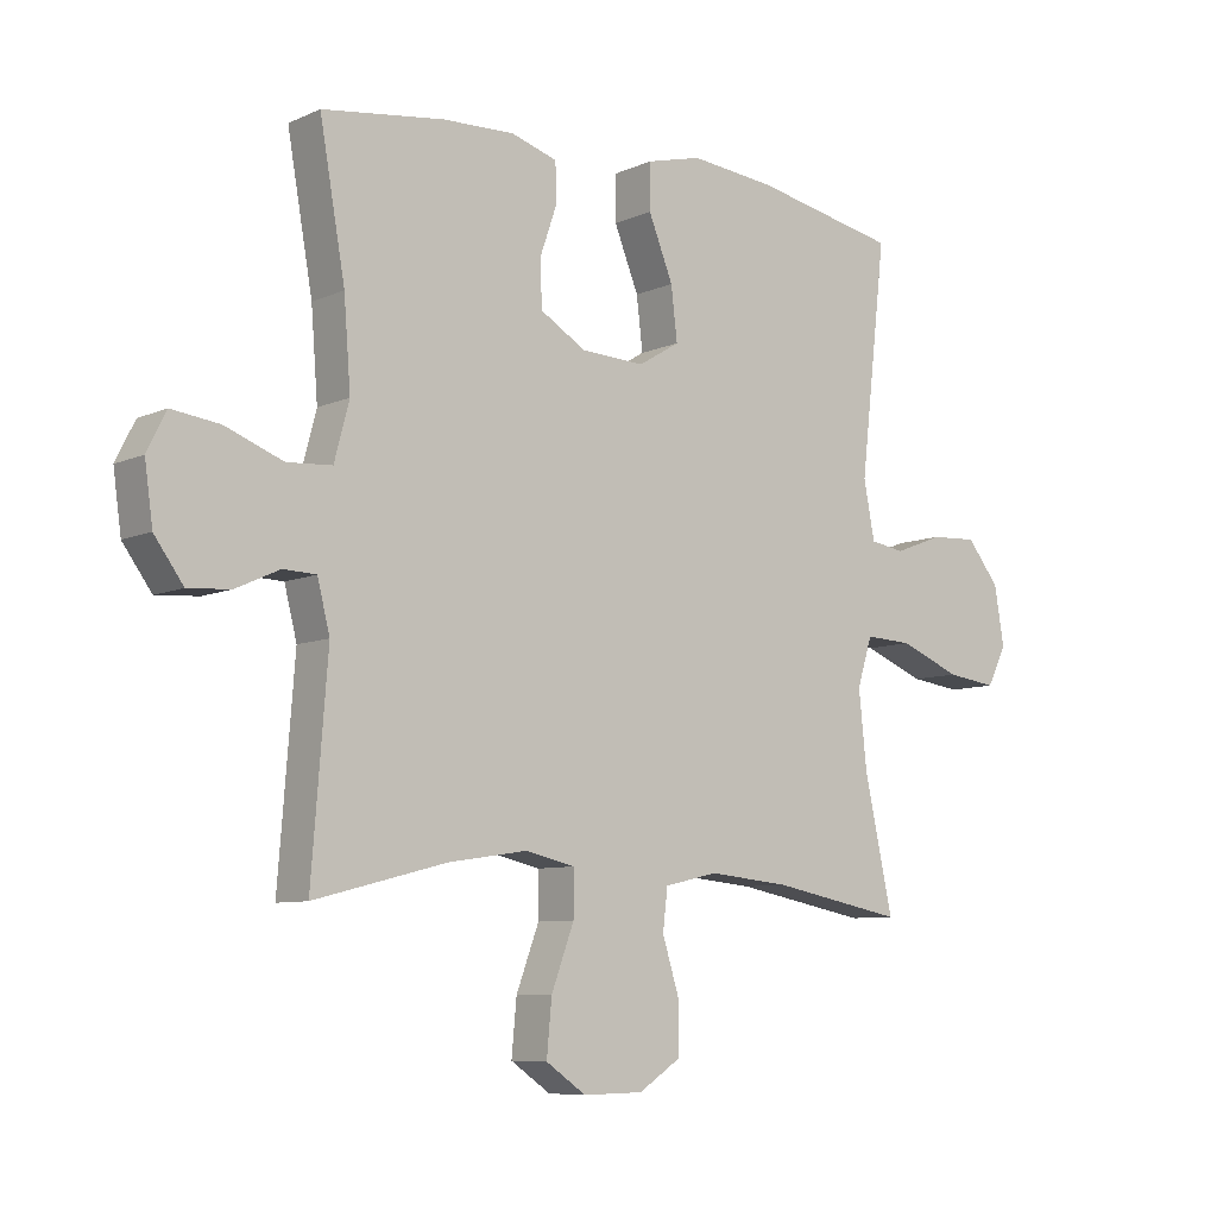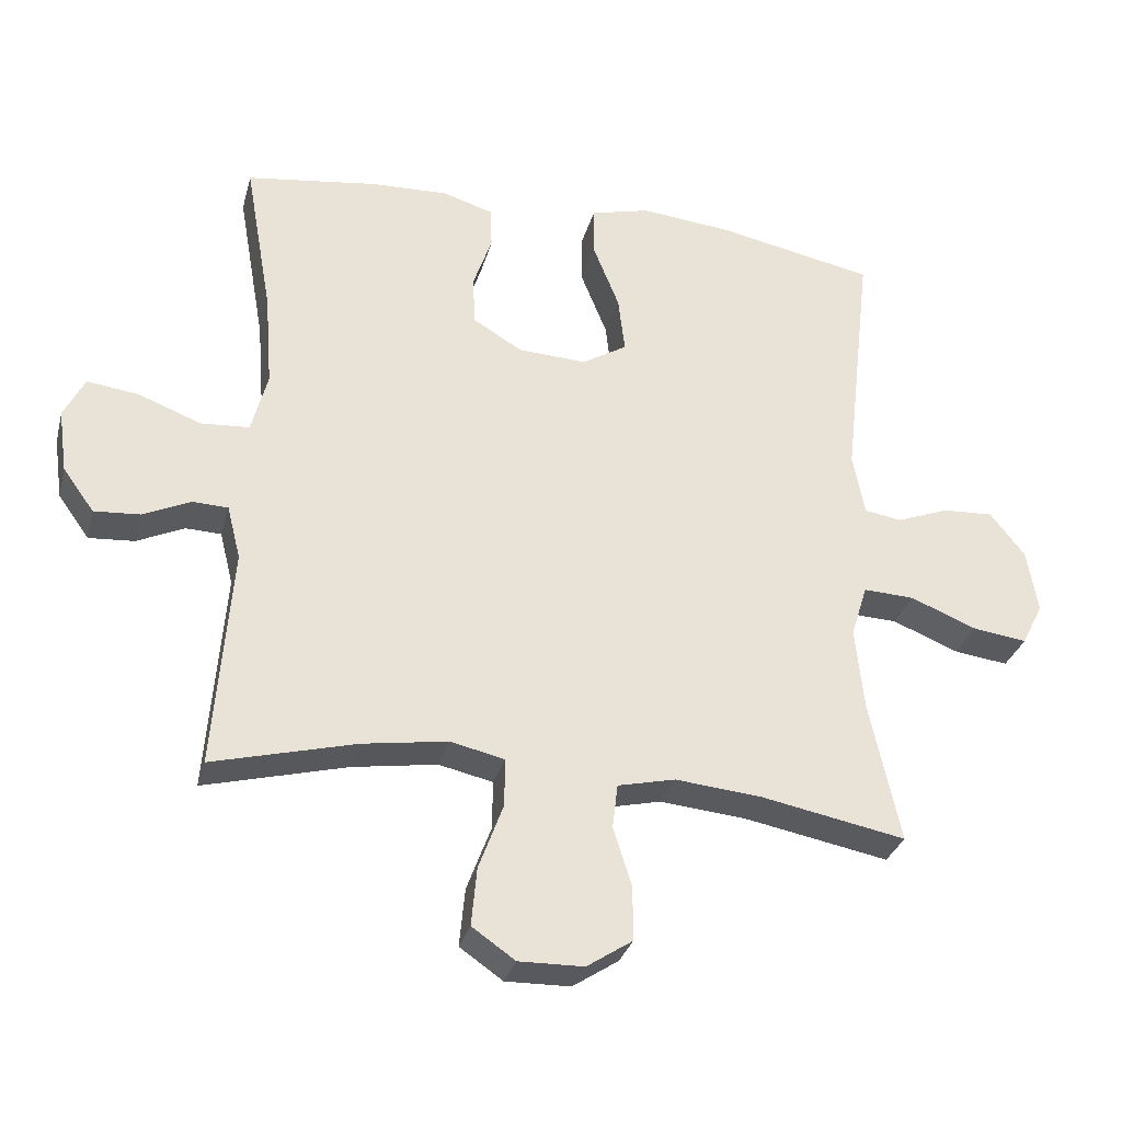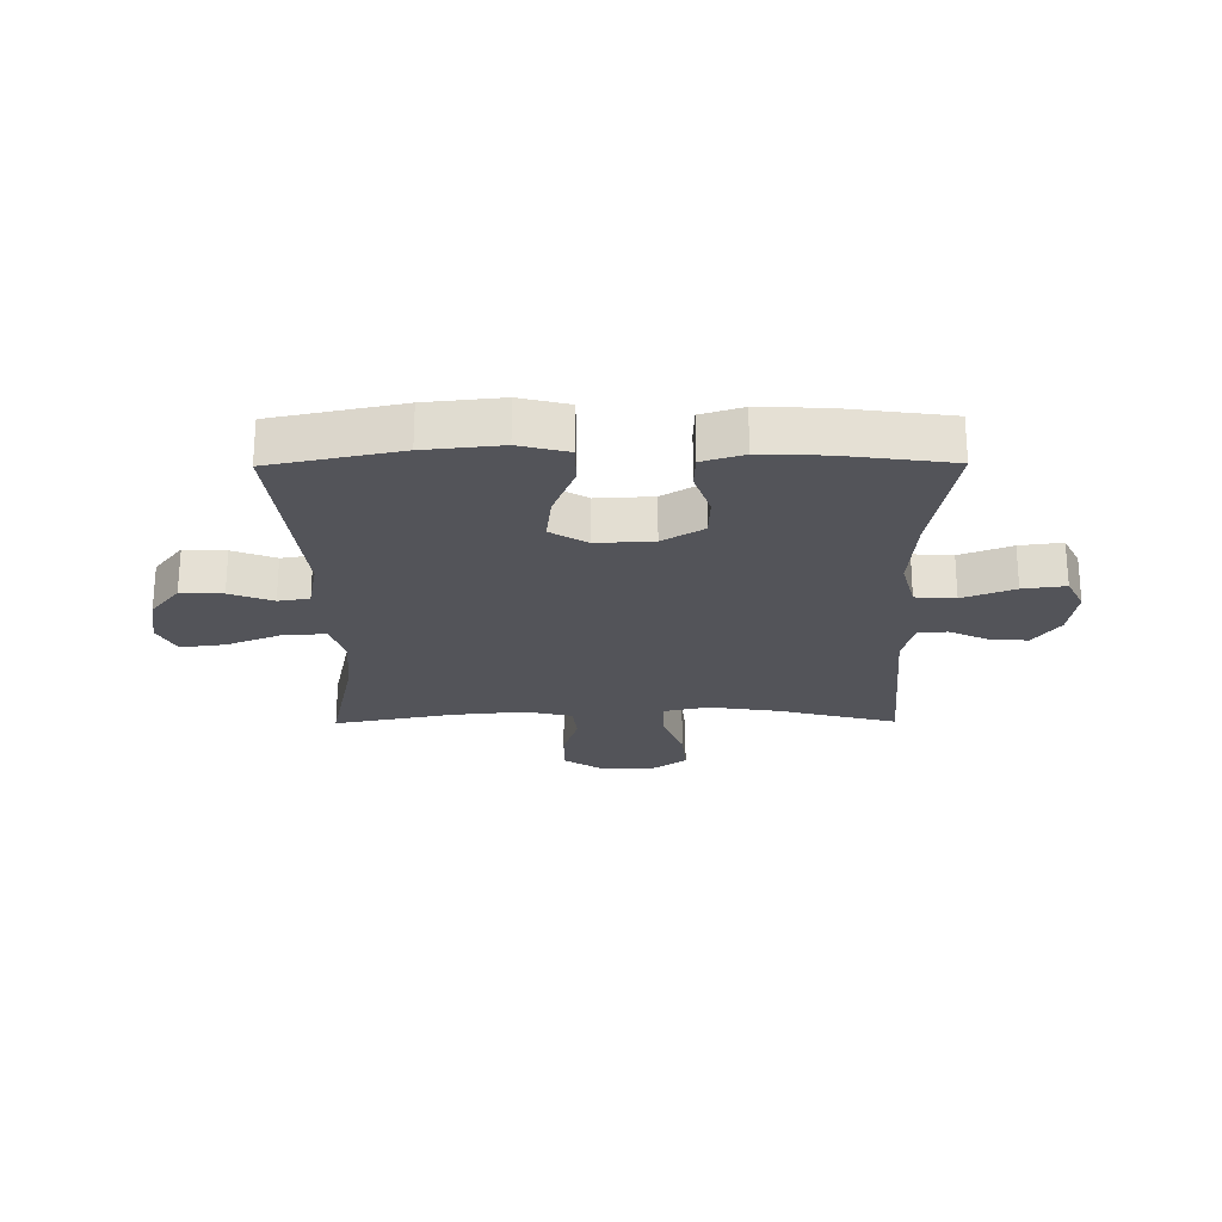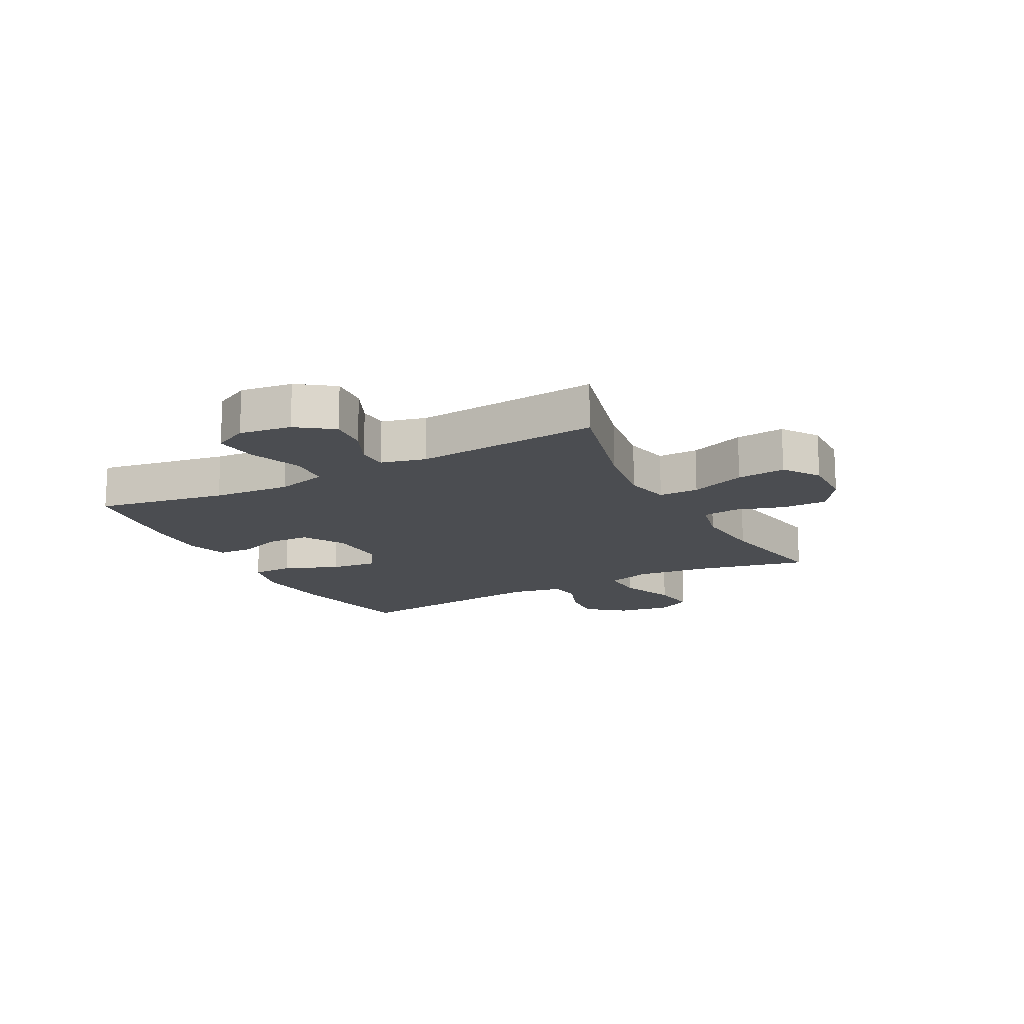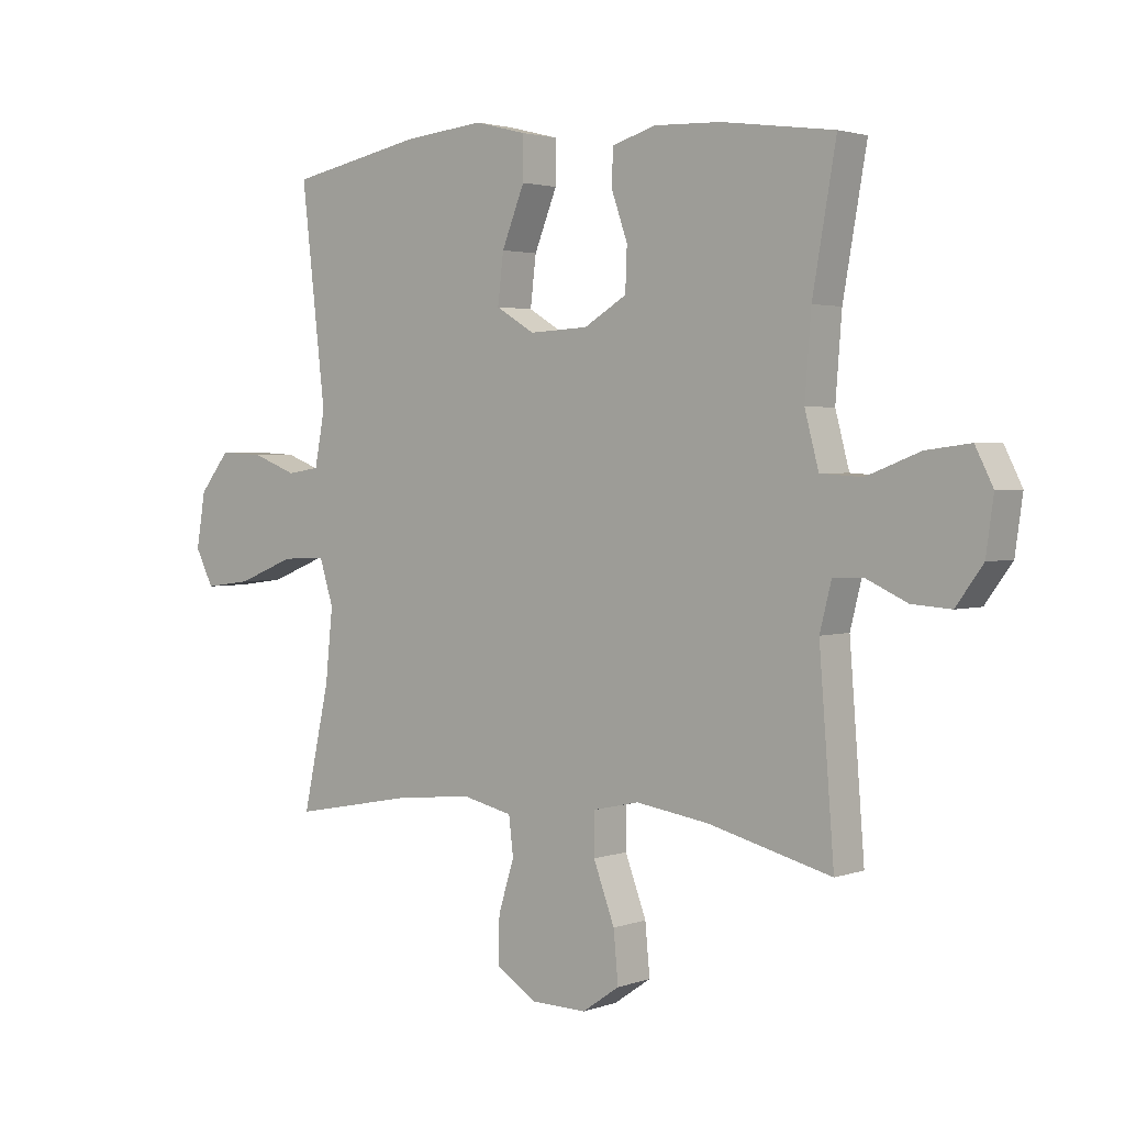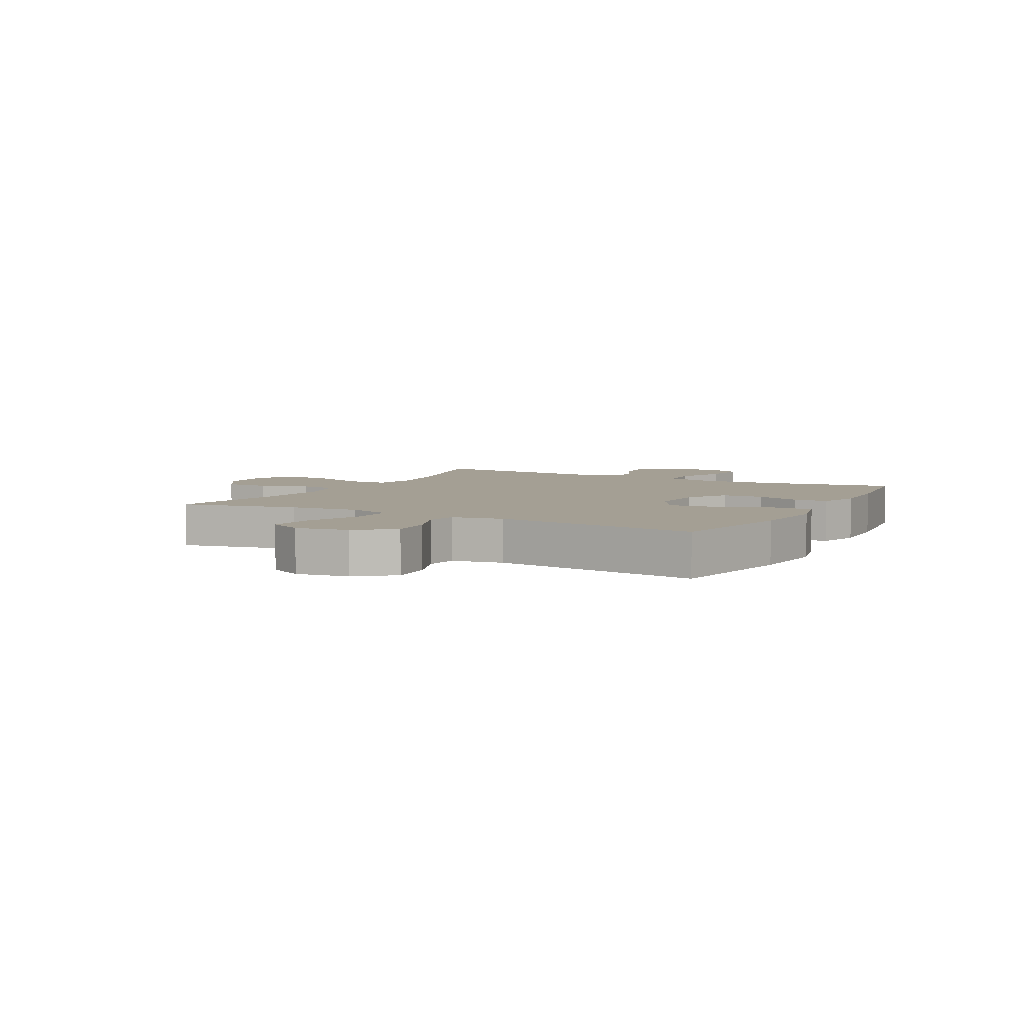
<metadata>
{"format":"obj","ext":"obj","renderer":"f3d","projection":"perspective","resolution":1024,"background":"white","views":[{"elev":-8.0,"azim":140.6,"up":"+Z"},{"elev":-30.6,"azim":165.7,"up":"+Z"},{"elev":-23.8,"azim":0.5,"up":"+Y"},{"elev":-15.9,"azim":117.8,"up":"+Y"},{"elev":2.5,"azim":39.4,"up":"+Z"},{"elev":5.5,"azim":-61.7,"up":"+Y"}]}
</metadata>
<code>
o path6522
v 0.4772 0.0375 -0.1521
v 0.497 0.0375 -0.07374
v 0.549 0.0375 -0.0717
v 0.6188 0.0375 -0.1037
v 0.6861 0.0375 -0.1084
v 0.732 0.0375 -0.04496
v 0.7448 0.0375 0.04701
v 0.7145 0.0375 0.1076
v 0.6387 0.0375 0.09779
v 0.5467 0.0375 0.06239
v 0.4755 0.0375 0.06706
v 0.4518 0.0375 0.1569
v 0.4624 0.0375 0.2944
v 0.5027 0.0375 0.5242
v 0.3104 0.0375 0.5502
v 0.1958 0.0375 0.5544
v 0.122 0.0375 0.5315
v 0.1198 0.0375 0.4711
v 0.1473 0.0375 0.3916
v 0.1445 0.0375 0.3188
v 0.07175 0.0375 0.2752
v -0.02881 0.0375 0.2701
v -0.09457 0.0375 0.3098
v -0.08475 0.0375 0.393
v -0.04592 0.0375 0.4897
v -0.04647 0.0375 0.5625
v -0.1336 0.0375 0.5845
v -0.2699 0.0375 0.5706
v -0.499 0.0375 0.5242
v -0.4576 0.0375 0.161
v -0.475 0.0375 0.07002
v -0.5302 0.0375 0.06109
v -0.6068 0.0375 0.09042
v -0.6815 0.0375 0.09419
v -0.7331 0.0375 0.02937
v -0.7487 0.0375 -0.06408
v -0.7177 0.0375 -0.1254
v -0.6377 0.0375 -0.1147
v -0.5402 0.0375 -0.07542
v -0.4649 0.0375 -0.0717
v -0.441 0.0375 -0.1481
v -0.4538 0.0375 -0.2706
v -0.499 0.0375 -0.4777
v -0.2866 0.0375 -0.4368
v -0.1588 0.0375 -0.4244
v -0.07411 0.0375 -0.4438
v -0.06642 0.0375 -0.5082
v -0.09347 0.0375 -0.5953
v -0.09387 0.0375 -0.6742
v -0.02647 0.0375 -0.7183
v 0.06894 0.0375 -0.7199
v 0.1323 0.0375 -0.676
v 0.1244 0.0375 -0.5903
v 0.08826 0.0375 -0.4935
v 0.08785 0.0375 -0.4228
v 0.1673 0.0375 -0.4049
v 0.2923 0.0375 -0.4238
v 0.5027 0.0375 -0.4777
v 0.4772 -0.0375 -0.1521
v 0.497 -0.0375 -0.07374
v 0.549 -0.0375 -0.0717
v 0.6188 -0.0375 -0.1037
v 0.6861 -0.0375 -0.1084
v 0.732 -0.0375 -0.04496
v 0.7448 -0.0375 0.04701
v 0.7145 -0.0375 0.1076
v 0.6387 -0.0375 0.09779
v 0.5467 -0.0375 0.06239
v 0.4755 -0.0375 0.06706
v 0.4518 -0.0375 0.1569
v 0.4624 -0.0375 0.2944
v 0.5027 -0.0375 0.5242
v 0.3104 -0.0375 0.5502
v 0.1958 -0.0375 0.5544
v 0.122 -0.0375 0.5315
v 0.1198 -0.0375 0.4711
v 0.1473 -0.0375 0.3916
v 0.1445 -0.0375 0.3188
v 0.07175 -0.0375 0.2752
v -0.02881 -0.0375 0.2701
v -0.09457 -0.0375 0.3098
v -0.08475 -0.0375 0.393
v -0.04592 -0.0375 0.4897
v -0.04647 -0.0375 0.5625
v -0.1336 -0.0375 0.5845
v -0.2699 -0.0375 0.5706
v -0.499 -0.0375 0.5242
v -0.4576 -0.0375 0.161
v -0.475 -0.0375 0.07002
v -0.5302 -0.0375 0.06109
v -0.6068 -0.0375 0.09042
v -0.6815 -0.0375 0.09419
v -0.7331 -0.0375 0.02937
v -0.7487 -0.0375 -0.06408
v -0.7177 -0.0375 -0.1254
v -0.6377 -0.0375 -0.1147
v -0.5402 -0.0375 -0.07542
v -0.4649 -0.0375 -0.0717
v -0.441 -0.0375 -0.1481
v -0.4538 -0.0375 -0.2706
v -0.499 -0.0375 -0.4777
v -0.2866 -0.0375 -0.4368
v -0.1588 -0.0375 -0.4244
v -0.07411 -0.0375 -0.4438
v -0.06642 -0.0375 -0.5082
v -0.09347 -0.0375 -0.5953
v -0.09387 -0.0375 -0.6742
v -0.02647 -0.0375 -0.7183
v 0.06894 -0.0375 -0.7199
v 0.1323 -0.0375 -0.676
v 0.1244 -0.0375 -0.5903
v 0.08826 -0.0375 -0.4935
v 0.08785 -0.0375 -0.4228
v 0.1673 -0.0375 -0.4049
v 0.2923 -0.0375 -0.4238
v 0.5027 -0.0375 -0.4777
v 0.732 0.0375 -0.04496
v 0.7448 0.0375 0.04701
v 0.7145 0.0375 0.1076
v 0.7145 0.0375 0.1076
v 0.6861 0.0375 -0.1084
v 0.6387 0.0375 0.09779
v 0.6188 0.0375 -0.1037
v 0.5467 0.0375 0.06239
v 0.549 0.0375 -0.0717
v 0.497 0.0375 -0.07374
v 0.497 0.0375 -0.07374
v 0.4755 0.0375 0.06706
v 0.4755 0.0375 0.06706
v 0.4772 0.0375 -0.1521
v 0.4624 0.0375 0.2944
v 0.5027 0.0375 0.5242
v 0.5027 0.0375 0.5242
v 0.5027 0.0375 -0.4777
v 0.5027 0.0375 -0.4777
v 0.4518 0.0375 0.1569
v 0.3104 0.0375 0.5502
v 0.2923 0.0375 -0.4238
v 0.1958 0.0375 0.5544
v 0.1673 0.0375 -0.4049
v 0.122 0.0375 0.5315
v 0.122 0.0375 0.5315
v 0.08785 0.0375 -0.4228
v 0.08785 0.0375 -0.4228
v 0.1473 0.0375 0.3916
v 0.1445 0.0375 0.3188
v 0.1198 0.0375 0.4711
v 0.07175 0.0375 0.2752
v 0.06894 0.0375 -0.7199
v 0.1323 0.0375 -0.676
v 0.1323 0.0375 -0.676
v 0.1244 0.0375 -0.5903
v 0.08826 0.0375 -0.4935
v -0.02881 0.0375 0.2701
v -0.02647 0.0375 -0.7183
v -0.09387 0.0375 -0.6742
v -0.09457 0.0375 0.3098
v -0.09457 0.0375 0.3098
v -0.08475 0.0375 0.393
v -0.04592 0.0375 0.4897
v -0.04647 0.0375 0.5625
v -0.04647 0.0375 0.5625
v -0.1336 0.0375 0.5845
v -0.09347 0.0375 -0.5953
v -0.06642 0.0375 -0.5082
v -0.07411 0.0375 -0.4438
v -0.07411 0.0375 -0.4438
v -0.1588 0.0375 -0.4244
v -0.2699 0.0375 0.5706
v -0.2866 0.0375 -0.4368
v -0.499 0.0375 -0.4777
v -0.499 0.0375 -0.4777
v -0.441 0.0375 -0.1481
v -0.4538 0.0375 -0.2706
v -0.4649 0.0375 -0.0717
v -0.4649 0.0375 -0.0717
v -0.4576 0.0375 0.161
v -0.475 0.0375 0.07002
v -0.475 0.0375 0.07002
v -0.5402 0.0375 -0.07542
v -0.499 0.0375 0.5242
v -0.499 0.0375 0.5242
v -0.5302 0.0375 0.06109
v -0.6068 0.0375 0.09042
v -0.6377 0.0375 -0.1147
v -0.6815 0.0375 0.09419
v -0.7177 0.0375 -0.1254
v -0.7177 0.0375 -0.1254
v -0.7331 0.0375 0.02937
v -0.7487 0.0375 -0.06408
v 0.732 -0.0375 -0.04496
v 0.7448 -0.0375 0.04701
v 0.7145 -0.0375 0.1076
v 0.7145 -0.0375 0.1076
v 0.6861 -0.0375 -0.1084
v 0.6387 -0.0375 0.09779
v 0.6188 -0.0375 -0.1037
v 0.5467 -0.0375 0.06239
v 0.549 -0.0375 -0.0717
v 0.497 -0.0375 -0.07374
v 0.497 -0.0375 -0.07374
v 0.4755 -0.0375 0.06706
v 0.4755 -0.0375 0.06706
v 0.4772 -0.0375 -0.1521
v 0.4624 -0.0375 0.2944
v 0.5027 -0.0375 0.5242
v 0.5027 -0.0375 0.5242
v 0.5027 -0.0375 -0.4777
v 0.5027 -0.0375 -0.4777
v 0.4518 -0.0375 0.1569
v 0.3104 -0.0375 0.5502
v 0.2923 -0.0375 -0.4238
v 0.1958 -0.0375 0.5544
v 0.1673 -0.0375 -0.4049
v 0.122 -0.0375 0.5315
v 0.122 -0.0375 0.5315
v 0.08785 -0.0375 -0.4228
v 0.08785 -0.0375 -0.4228
v 0.1473 -0.0375 0.3916
v 0.1445 -0.0375 0.3188
v 0.1198 -0.0375 0.4711
v 0.07175 -0.0375 0.2752
v 0.06894 -0.0375 -0.7199
v 0.1323 -0.0375 -0.676
v 0.1323 -0.0375 -0.676
v 0.1244 -0.0375 -0.5903
v 0.08826 -0.0375 -0.4935
v -0.02881 -0.0375 0.2701
v -0.02647 -0.0375 -0.7183
v -0.09387 -0.0375 -0.6742
v -0.09457 -0.0375 0.3098
v -0.09457 -0.0375 0.3098
v -0.08475 -0.0375 0.393
v -0.04592 -0.0375 0.4897
v -0.04647 -0.0375 0.5625
v -0.04647 -0.0375 0.5625
v -0.1336 -0.0375 0.5845
v -0.09347 -0.0375 -0.5953
v -0.06642 -0.0375 -0.5082
v -0.07411 -0.0375 -0.4438
v -0.07411 -0.0375 -0.4438
v -0.1588 -0.0375 -0.4244
v -0.2699 -0.0375 0.5706
v -0.2866 -0.0375 -0.4368
v -0.499 -0.0375 -0.4777
v -0.499 -0.0375 -0.4777
v -0.441 -0.0375 -0.1481
v -0.4538 -0.0375 -0.2706
v -0.4649 -0.0375 -0.0717
v -0.4649 -0.0375 -0.0717
v -0.4576 -0.0375 0.161
v -0.475 -0.0375 0.07002
v -0.475 -0.0375 0.07002
v -0.5402 -0.0375 -0.07542
v -0.499 -0.0375 0.5242
v -0.499 -0.0375 0.5242
v -0.5302 -0.0375 0.06109
v -0.6068 -0.0375 0.09042
v -0.6377 -0.0375 -0.1147
v -0.6815 -0.0375 0.09419
v -0.7177 -0.0375 -0.1254
v -0.7177 -0.0375 -0.1254
v -0.7331 -0.0375 0.02937
v -0.7487 -0.0375 -0.06408
f 219 213 221
f 224 226 223
f 245 244 248
f 244 242 247
f 260 263 258
f 221 213 215
f 219 211 213
f 252 228 231
f 239 227 240
f 204 212 208
f 198 200 199
f 264 259 263
f 222 210 220
f 258 254 257
f 202 200 198
f 238 226 239
f 231 233 243
f 230 229 238
f 196 197 191
f 254 249 257
f 222 204 202
f 263 259 258
f 252 249 228
f 249 247 228
f 251 231 243
f 259 264 261
f 227 239 226
f 217 240 227
f 247 242 228
f 223 226 229
f 228 217 222
f 251 243 255
f 243 233 237
f 222 214 204
f 217 214 222
f 257 249 252
f 191 197 195
f 202 204 200
f 197 198 199
f 211 219 205
f 210 222 202
f 252 231 251
f 196 192 193
f 196 191 192
f 233 234 237
f 242 217 228
f 198 197 196
f 204 214 212
f 220 205 219
f 211 205 206
f 229 226 238
f 242 240 217
f 220 210 205
f 237 234 235
f 258 259 254
f 248 244 247
f 6 7 65 64
f 7 120 194 65
f 5 6 64 63
f 8 9 67 66
f 4 5 63 62
f 9 10 68 67
f 3 4 62 61
f 127 3 61 201
f 10 129 203 68
f 1 2 60 59
f 13 133 207 71
f 135 1 59 209
f 11 12 70 69
f 12 13 71 70
f 14 15 73 72
f 57 58 116 115
f 15 16 74 73
f 56 57 115 114
f 16 142 216 74
f 144 56 114 218
f 19 20 78 77
f 18 19 77 76
f 17 18 76 75
f 20 21 79 78
f 51 151 225 109
f 52 53 111 110
f 53 54 112 111
f 54 55 113 112
f 21 22 80 79
f 50 51 109 108
f 49 50 108 107
f 22 158 232 80
f 24 25 83 82
f 25 162 236 83
f 26 27 85 84
f 48 49 107 106
f 47 48 106 105
f 167 47 105 241
f 45 46 104 103
f 23 24 82 81
f 27 28 86 85
f 44 45 103 102
f 172 44 102 246
f 41 42 100 99
f 176 41 99 250
f 30 179 253 88
f 39 40 98 97
f 182 30 88 256
f 28 29 87 86
f 31 32 90 89
f 42 43 101 100
f 32 33 91 90
f 38 39 97 96
f 33 34 92 91
f 188 38 96 262
f 34 35 93 92
f 36 37 95 94
f 35 36 94 93
f 145 147 139
f 150 149 152
f 171 174 170
f 170 173 168
f 186 184 189
f 147 141 139
f 145 139 137
f 178 157 154
f 165 166 153
f 130 134 138
f 124 125 126
f 190 189 185
f 148 146 136
f 184 183 180
f 128 124 126
f 164 165 152
f 157 169 159
f 156 164 155
f 122 117 123
f 180 183 175
f 148 128 130
f 189 184 185
f 178 154 175
f 175 154 173
f 177 169 157
f 185 187 190
f 153 152 165
f 143 153 166
f 173 154 168
f 149 155 152
f 154 148 143
f 177 181 169
f 169 163 159
f 148 130 140
f 143 148 140
f 183 178 175
f 117 121 123
f 128 126 130
f 123 125 124
f 137 131 145
f 136 128 148
f 178 177 157
f 122 119 118
f 122 118 117
f 159 163 160
f 168 154 143
f 124 122 123
f 130 138 140
f 146 145 131
f 137 132 131
f 155 164 152
f 168 143 166
f 146 131 136
f 163 161 160
f 184 180 185
f 174 173 170

</code>
